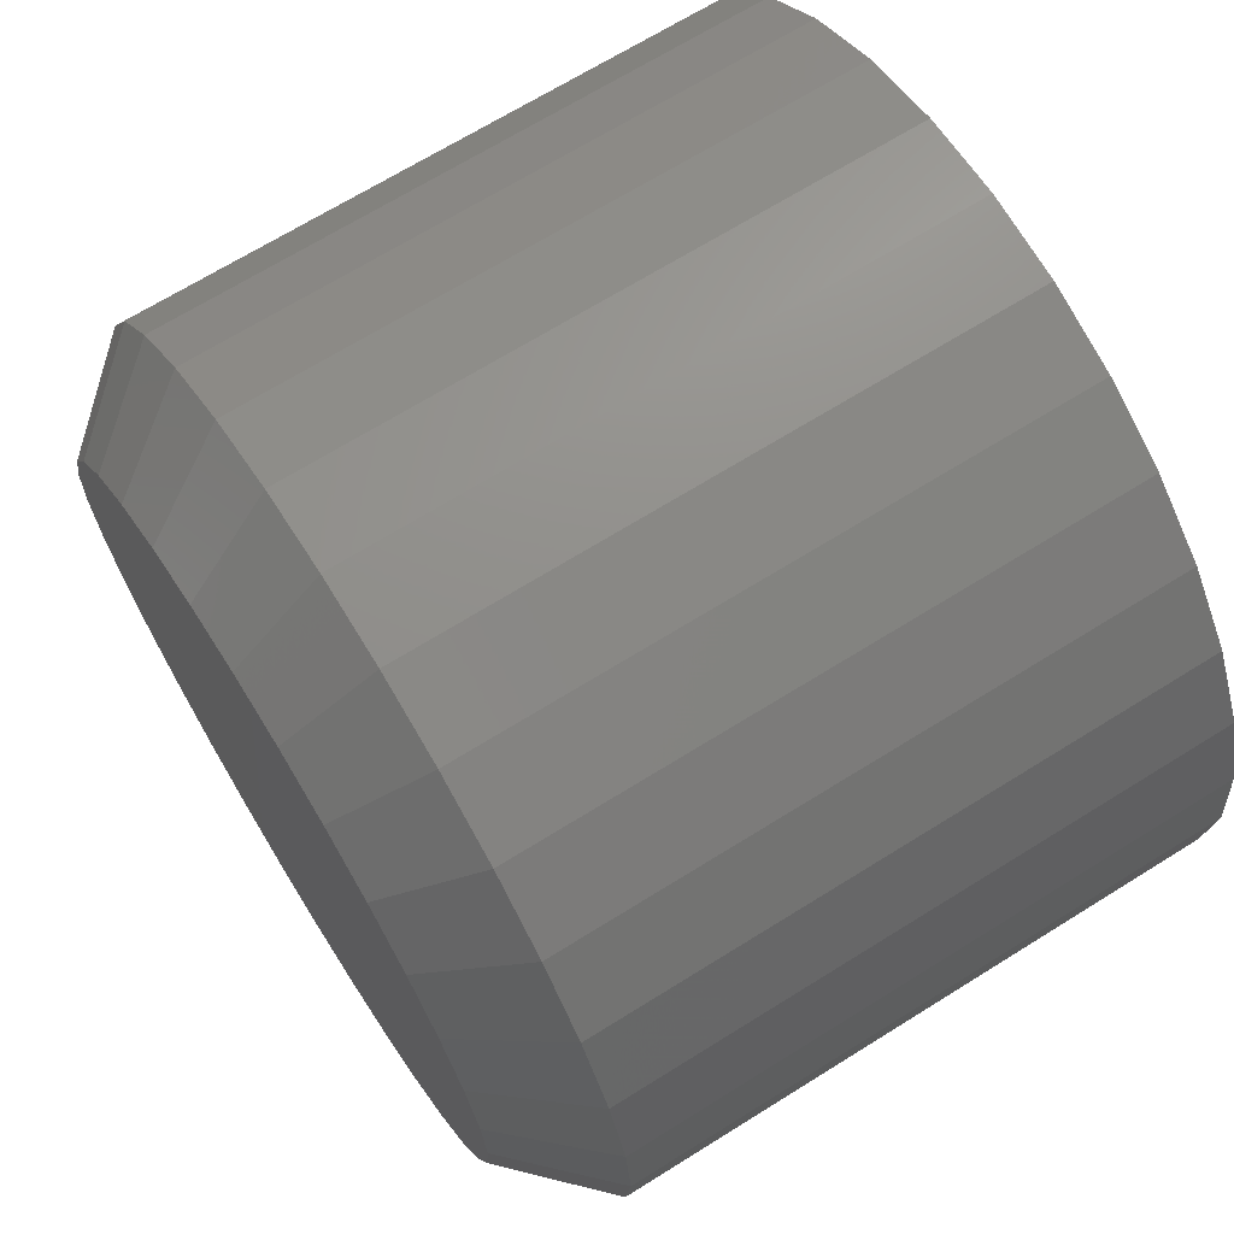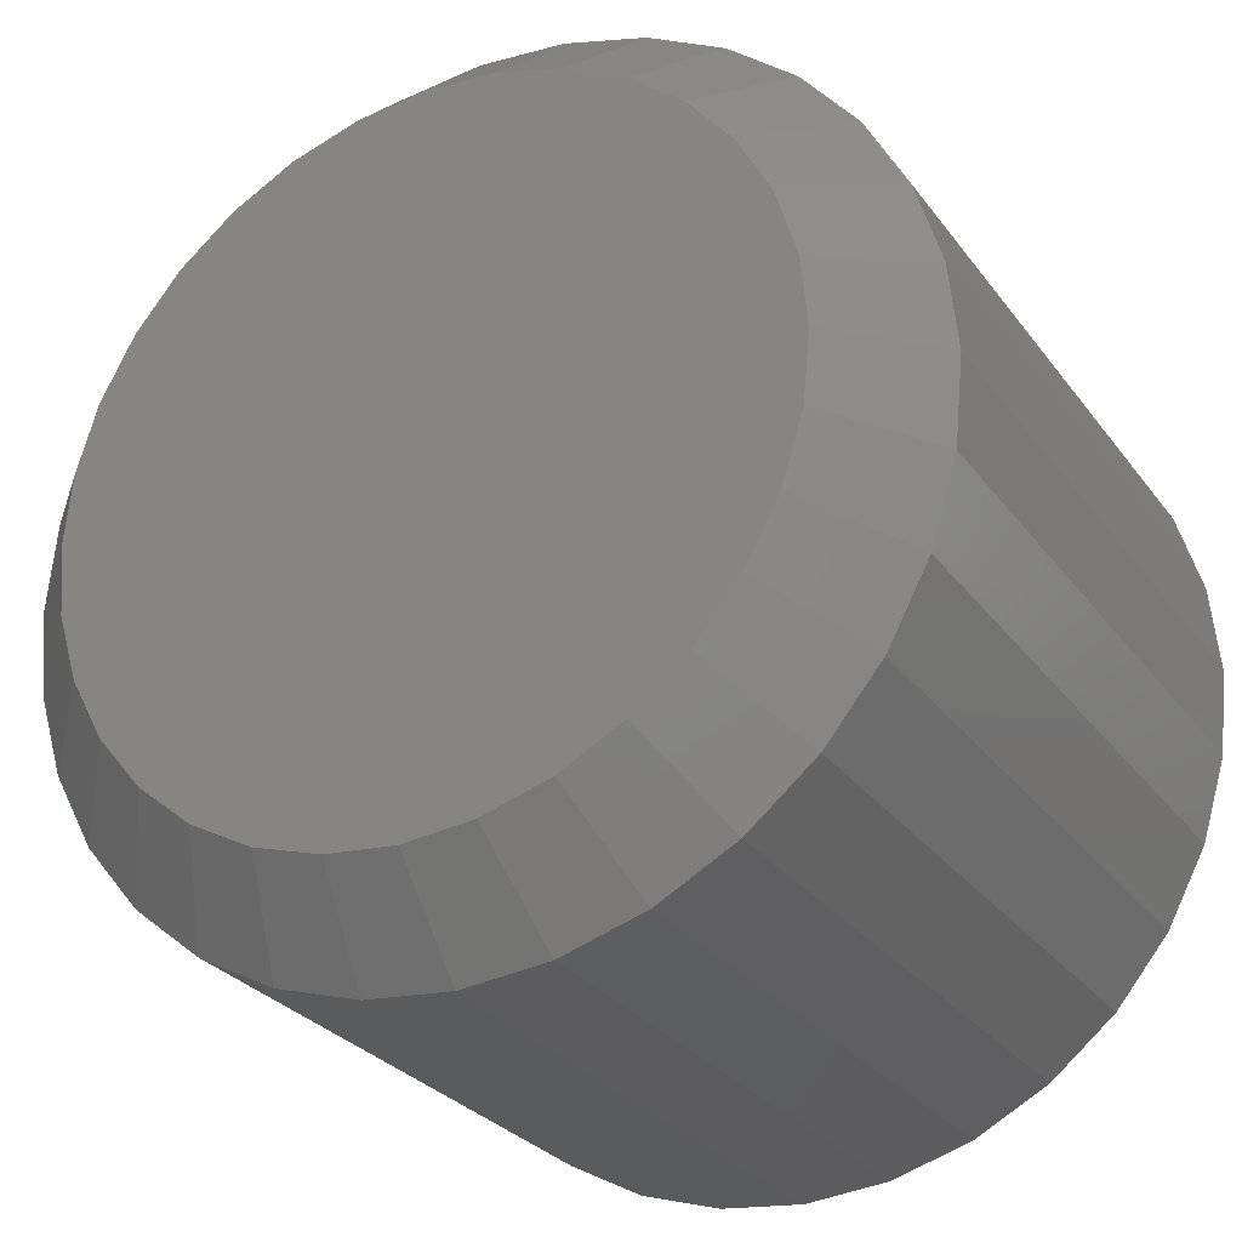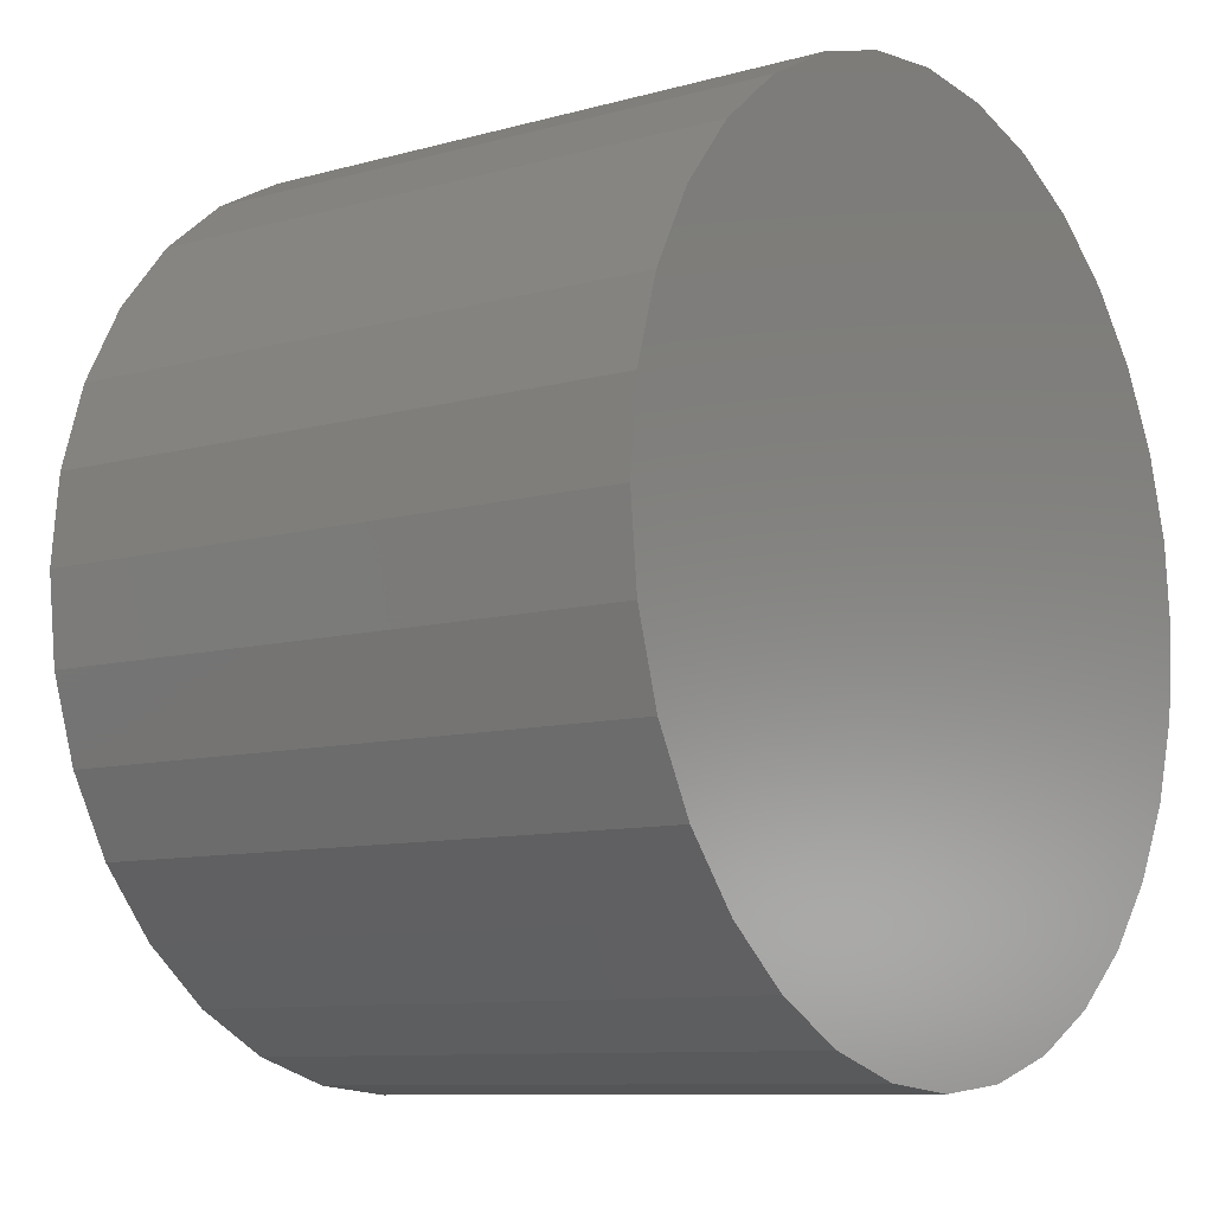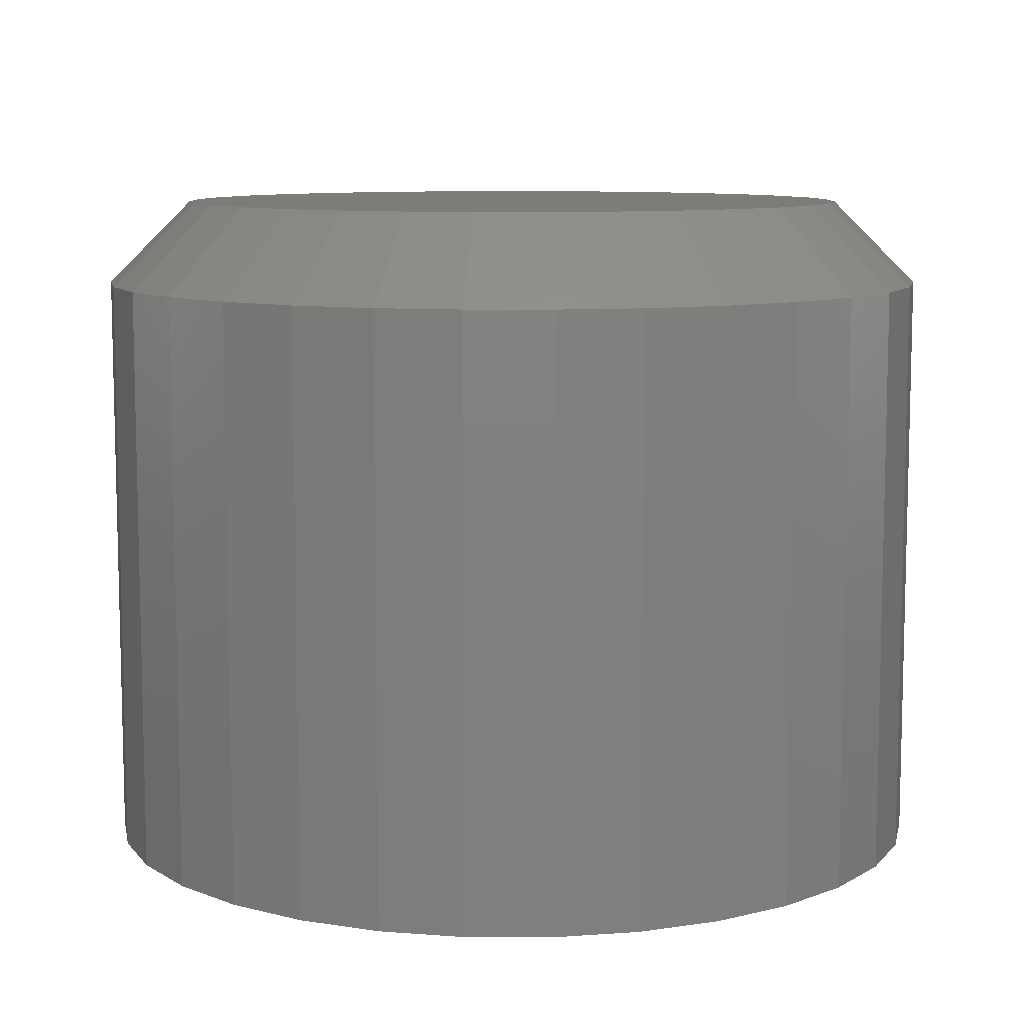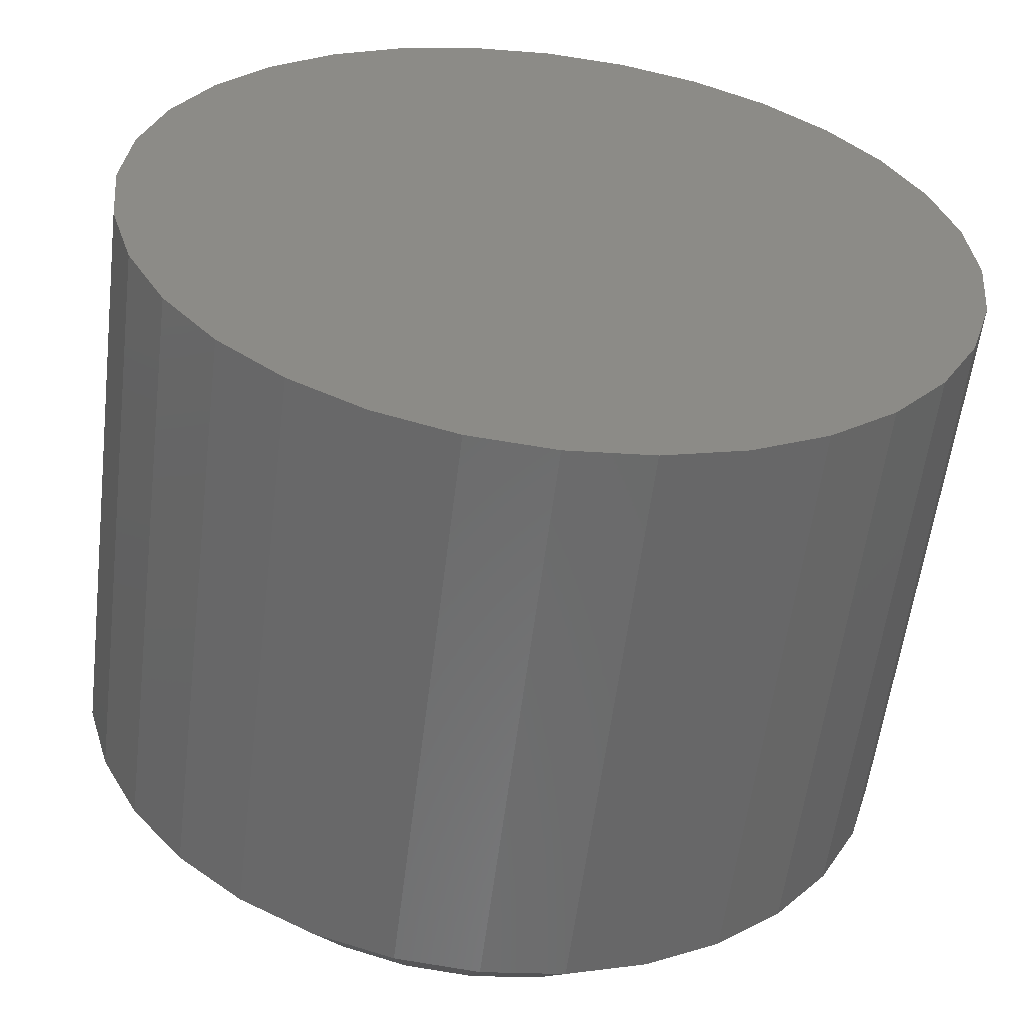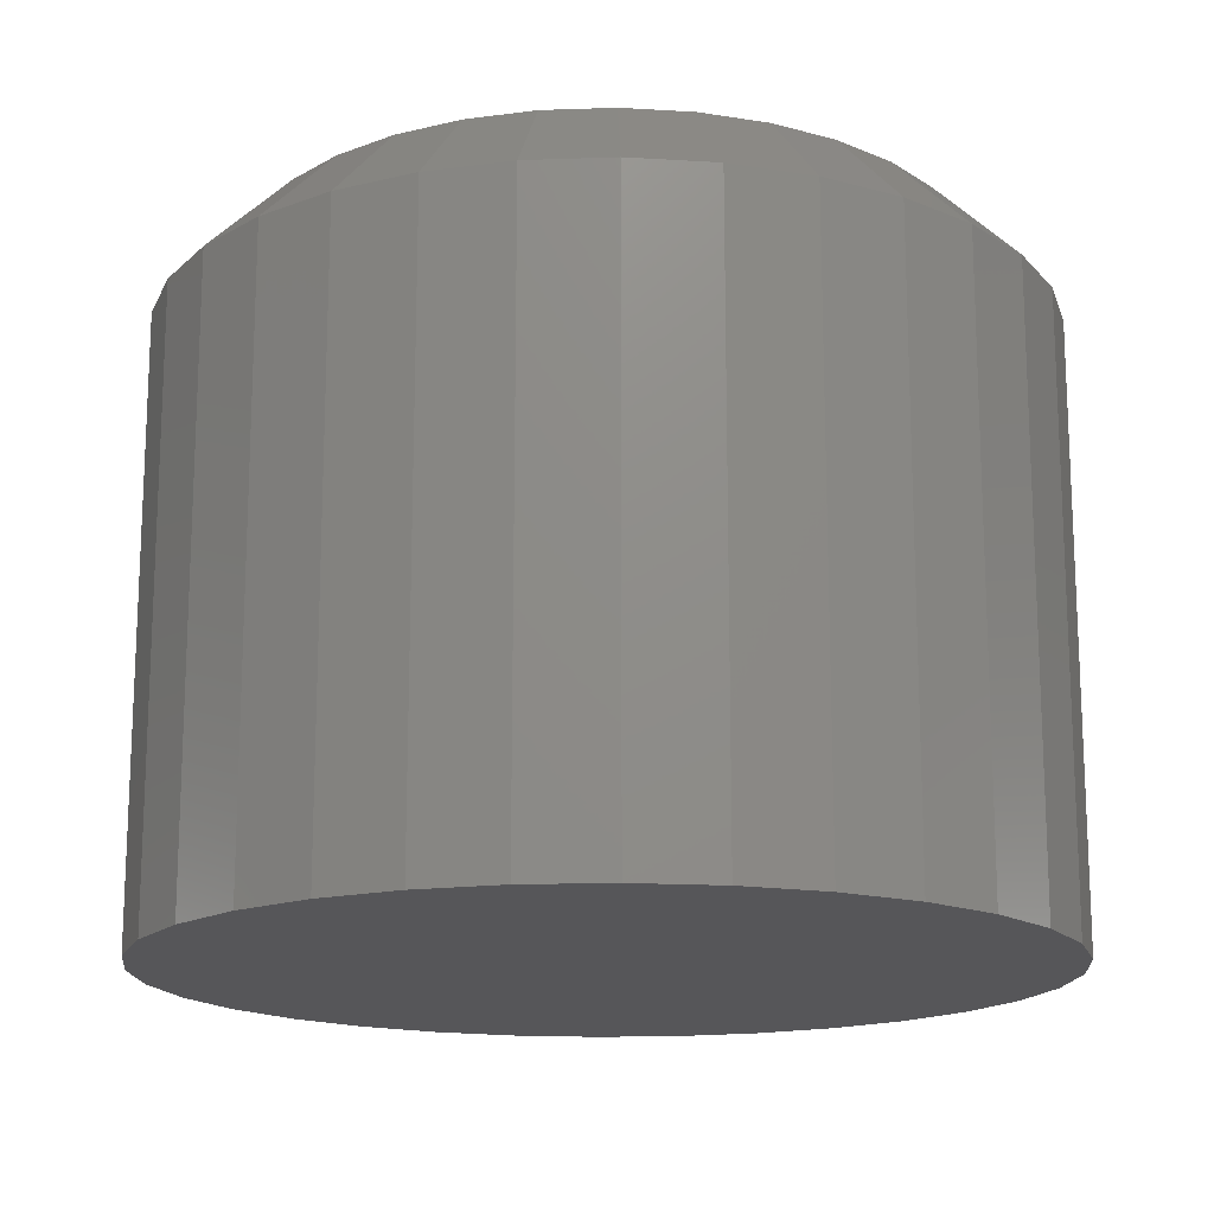
<metadata>
{"format":"stl","ext":"stl","renderer":"f3d","projection":"perspective","resolution":1024,"background":"white","views":[{"elev":68.5,"azim":58.0,"up":"+Y"},{"elev":-28.0,"azim":28.7,"up":"+Y"},{"elev":-9.3,"azim":126.6,"up":"+Y"},{"elev":9.1,"azim":73.5,"up":"+Z"},{"elev":-57.3,"azim":173.0,"up":"+Y"},{"elev":-16.1,"azim":-136.5,"up":"+Z"}]}
</metadata>
<code>
# stl→obj: 96 verts, 188 faces
v 0.6237 0.1576 0.0625
v 0.6175 0.157 0.0625
v 0.6116 0.1552 0.0625
v 0.6299 0.157 0.0625
v 0.6358 0.1552 0.0625
v 0.6061 0.1523 0.0625
v 0.6413 0.1523 0.0625
v 0.6013 0.1484 0.0625
v 0.6461 0.1484 0.0625
v 0.5974 0.1436 0.0625
v 0.65 0.1436 0.0625
v 0.5944 0.1381 0.0625
v 0.6529 0.1381 0.0625
v 0.5926 0.1322 0.0625
v 0.6547 0.1322 0.0625
v 0.6547 0.1198 0.0625
v 0.5944 0.1139 0.0625
v 0.6529 0.1139 0.0625
v 0.5974 0.1084 0.0625
v 0.65 0.1084 0.0625
v 0.6013 0.1036 0.0625
v 0.6461 0.1036 0.0625
v 0.6061 0.09966 0.0625
v 0.6413 0.09966 0.0625
v 0.6116 0.09674 0.0625
v 0.6358 0.09674 0.0625
v 0.6175 0.09493 0.0625
v 0.6237 0.09433 0.0625
v 0.6299 0.09493 0.0625
v 0.6553 0.126 0.0625
v 0.592 0.126 0.0625
v 0.5926 0.1198 0.0625
v 0.6632 0.126 0
v 0.6632 0.126 0.05469
v 0.6624 0.1183 0
v 0.6624 0.1183 0.05469
v 0.6602 0.1109 0
v 0.6602 0.1109 0.05469
v 0.6565 0.1041 0
v 0.6565 0.1041 0.05469
v 0.6516 0.09807 0
v 0.6516 0.09807 0.05469
v 0.6456 0.09317 0
v 0.6456 0.09317 0.05469
v 0.6388 0.08952 0
v 0.6388 0.08952 0.05469
v 0.6314 0.08727 0
v 0.6314 0.08727 0.05469
v 0.6237 0.08651 0
v 0.6237 0.08651 0.05469
v 0.616 0.08727 0
v 0.616 0.08727 0.05469
v 0.6086 0.08952 0
v 0.6086 0.08952 0.05469
v 0.6018 0.09317 0
v 0.6018 0.09317 0.05469
v 0.5958 0.09807 0
v 0.5958 0.09807 0.05469
v 0.5909 0.1041 0
v 0.5909 0.1041 0.05469
v 0.5872 0.1109 0
v 0.5872 0.1109 0.05469
v 0.585 0.1183 0
v 0.585 0.1183 0.05469
v 0.5842 0.126 0
v 0.5842 0.126 0.05469
v 0.585 0.1337 0
v 0.585 0.1337 0.05469
v 0.5872 0.1411 0
v 0.5872 0.1411 0.05469
v 0.5909 0.1479 0
v 0.5909 0.1479 0.05469
v 0.5958 0.1539 0
v 0.5958 0.1539 0.05469
v 0.6018 0.1588 0
v 0.6018 0.1588 0.05469
v 0.6086 0.1625 0
v 0.6086 0.1625 0.05469
v 0.616 0.1647 0
v 0.616 0.1647 0.05469
v 0.6237 0.1655 0
v 0.6237 0.1655 0.05469
v 0.6314 0.1647 0
v 0.6314 0.1647 0.05469
v 0.6388 0.1625 0
v 0.6388 0.1625 0.05469
v 0.6456 0.1588 0
v 0.6456 0.1588 0.05469
v 0.6516 0.1539 0
v 0.6516 0.1539 0.05469
v 0.6565 0.1479 0
v 0.6565 0.1479 0.05469
v 0.6602 0.1411 0
v 0.6602 0.1411 0.05469
v 0.6624 0.1337 0
v 0.6624 0.1337 0.05469
f 1 2 3
f 4 1 3
f 4 3 5
f 5 3 6
f 5 6 7
f 7 6 8
f 7 8 9
f 9 8 10
f 9 10 11
f 11 10 12
f 11 12 13
f 13 12 14
f 13 14 15
f 16 17 18
f 18 17 19
f 18 19 20
f 20 19 21
f 20 21 22
f 22 21 23
f 22 23 24
f 24 23 25
f 24 25 26
f 26 25 27
f 26 27 28
f 26 28 29
f 15 14 30
f 30 14 31
f 30 31 16
f 16 31 32
f 16 32 17
f 33 34 35
f 35 34 36
f 35 36 37
f 37 36 38
f 37 38 39
f 39 38 40
f 39 40 41
f 41 40 42
f 41 42 43
f 43 42 44
f 43 44 45
f 45 44 46
f 45 46 47
f 47 46 48
f 47 48 49
f 49 48 50
f 49 50 51
f 51 50 52
f 51 52 53
f 53 52 54
f 53 54 55
f 55 54 56
f 55 56 57
f 57 56 58
f 57 58 59
f 59 58 60
f 59 60 61
f 61 60 62
f 61 62 63
f 63 62 64
f 63 64 65
f 65 64 66
f 65 66 67
f 67 66 68
f 67 68 69
f 69 68 70
f 69 70 71
f 71 70 72
f 71 72 73
f 73 72 74
f 73 74 75
f 75 74 76
f 75 76 77
f 77 76 78
f 77 78 79
f 79 78 80
f 79 80 81
f 81 80 82
f 81 82 83
f 83 82 84
f 83 84 85
f 85 84 86
f 85 86 87
f 87 86 88
f 87 88 89
f 89 88 90
f 89 90 91
f 91 90 92
f 91 92 93
f 93 92 94
f 93 94 95
f 95 94 96
f 95 96 33
f 33 96 34
f 30 16 34
f 16 36 34
f 66 64 31
f 64 32 31
f 64 62 17
f 32 64 17
f 60 58 19
f 19 62 60
f 17 62 19
f 56 54 25
f 23 56 25
f 23 21 56
f 52 50 27
f 27 54 52
f 25 54 27
f 48 46 26
f 29 48 26
f 29 28 48
f 44 42 24
f 24 46 44
f 26 46 24
f 40 38 18
f 20 40 18
f 20 22 40
f 16 38 36
f 18 38 16
f 21 19 58
f 58 56 21
f 28 27 50
f 50 48 28
f 22 24 42
f 42 40 22
f 31 14 66
f 14 68 66
f 34 96 30
f 96 15 30
f 96 94 13
f 15 96 13
f 92 90 11
f 11 94 92
f 13 94 11
f 88 86 5
f 7 88 5
f 7 9 88
f 84 82 4
f 4 86 84
f 5 86 4
f 80 78 3
f 2 80 3
f 2 1 80
f 76 74 6
f 6 78 76
f 3 78 6
f 72 70 12
f 10 72 12
f 10 8 72
f 14 70 68
f 12 70 14
f 9 11 90
f 90 88 9
f 1 4 82
f 82 80 1
f 8 6 74
f 74 72 8
f 77 79 81
f 77 81 83
f 85 77 83
f 75 77 85
f 87 75 85
f 73 75 87
f 89 73 87
f 71 73 89
f 91 71 89
f 69 71 91
f 93 69 91
f 67 69 93
f 95 67 93
f 37 61 35
f 59 61 37
f 39 59 37
f 57 59 39
f 41 57 39
f 55 57 41
f 43 55 41
f 53 55 43
f 45 53 43
f 51 53 45
f 49 51 45
f 47 49 45
f 61 63 35
f 35 63 65
f 35 65 33
f 33 65 67
f 33 67 95

</code>
